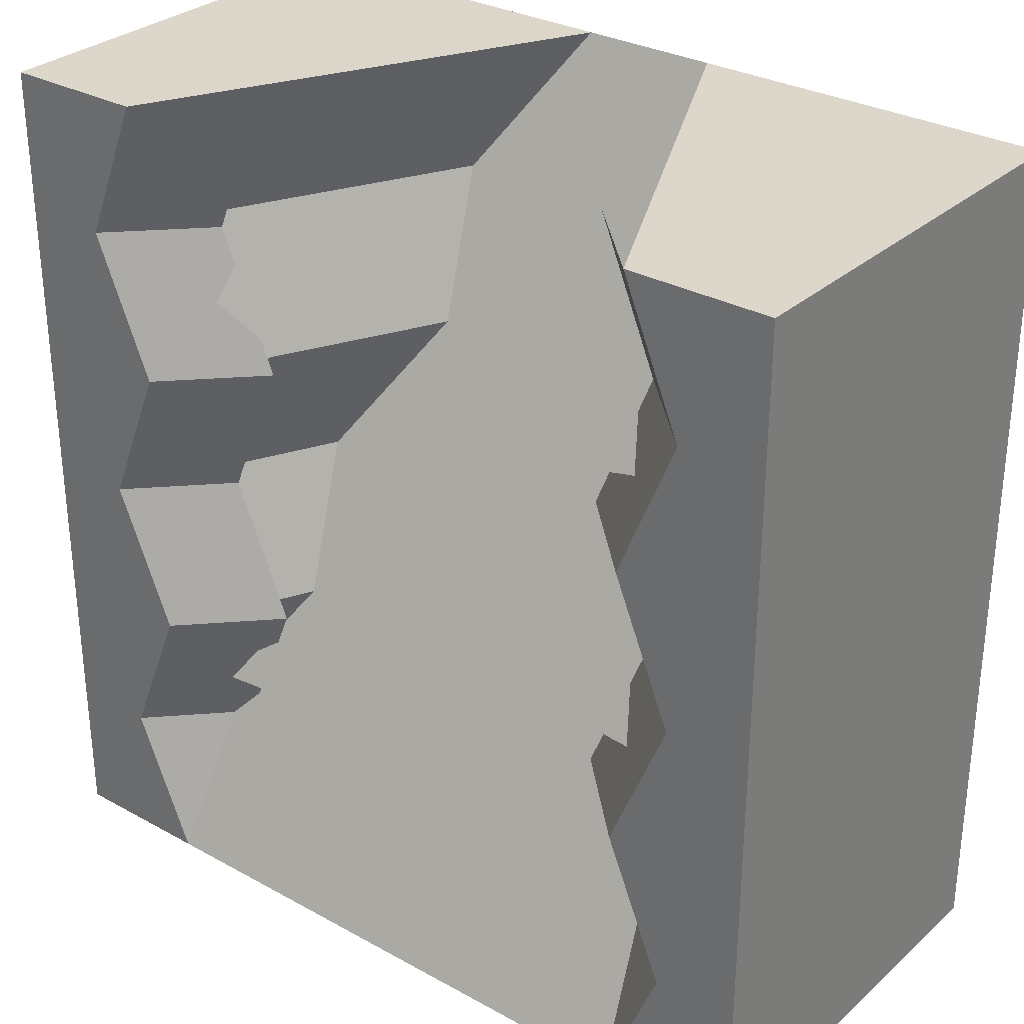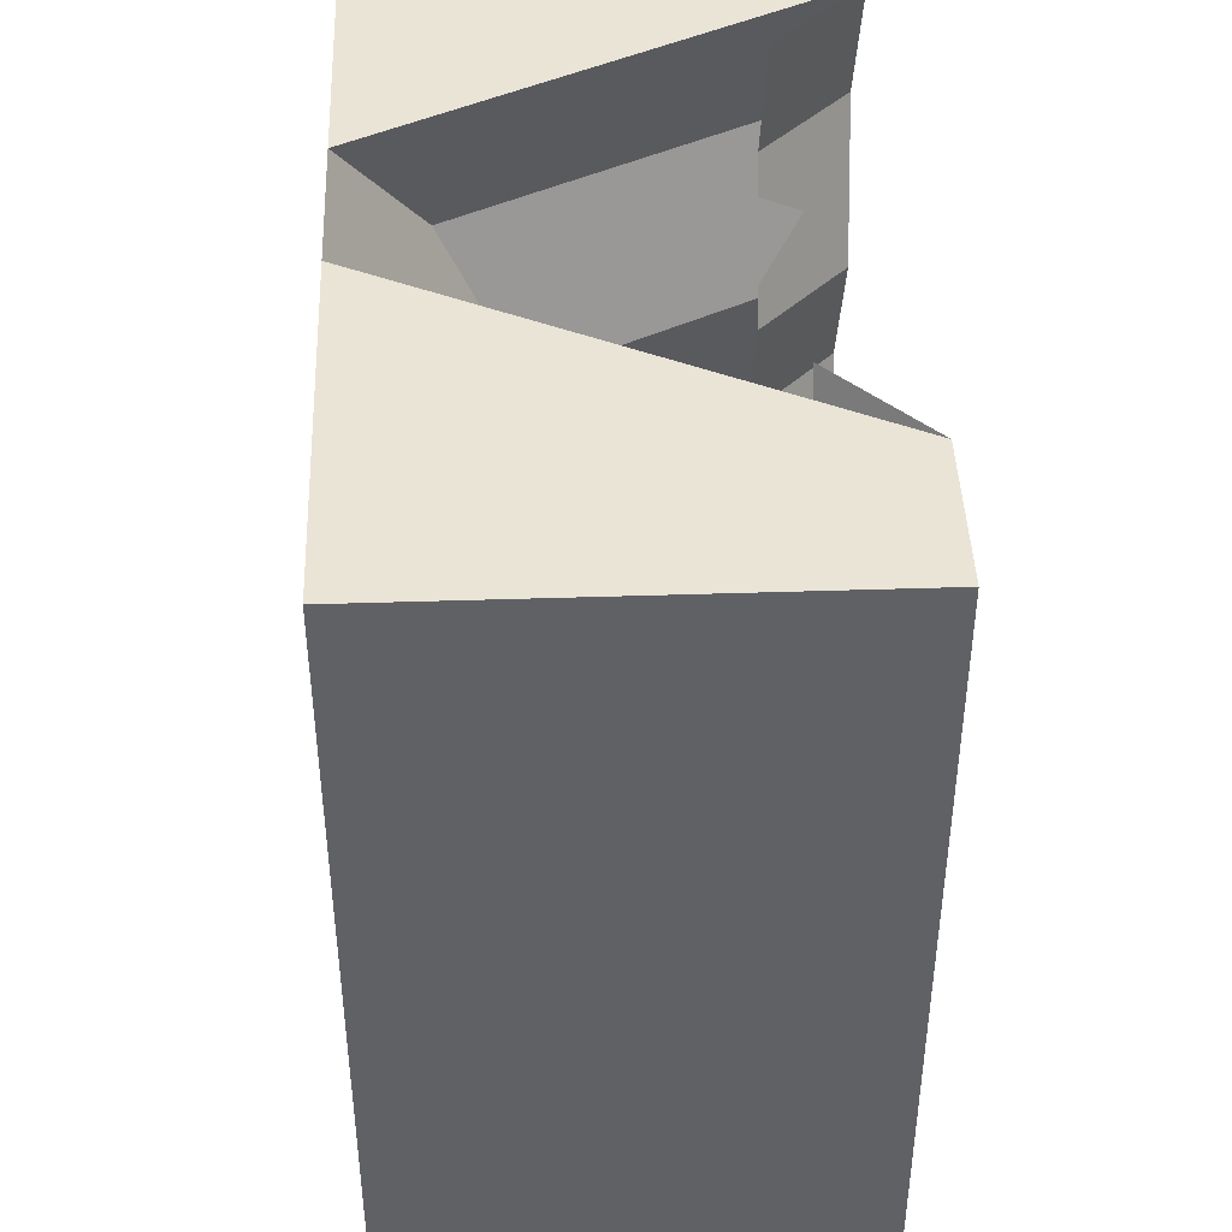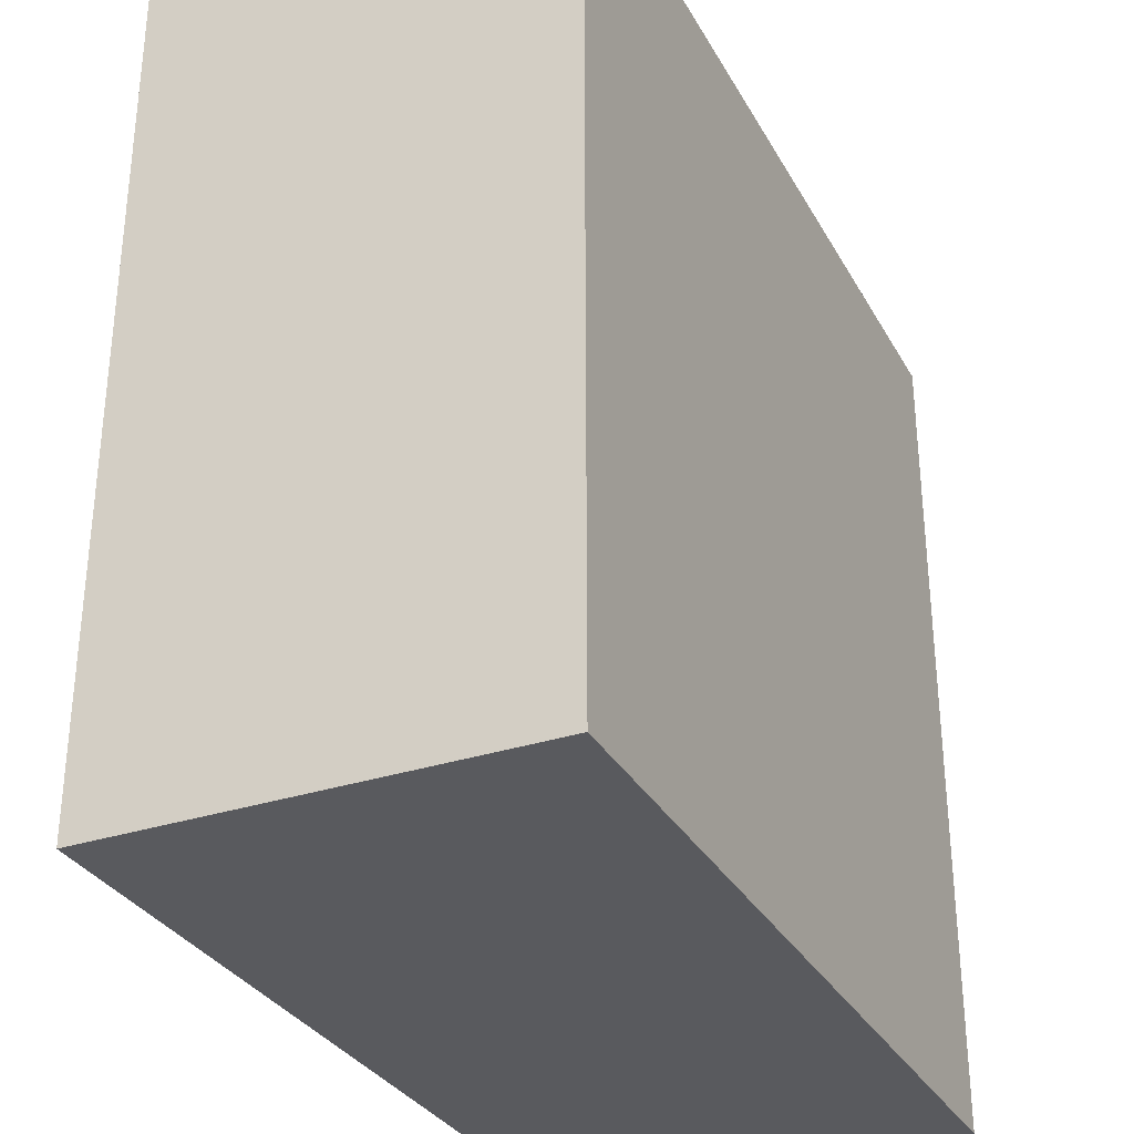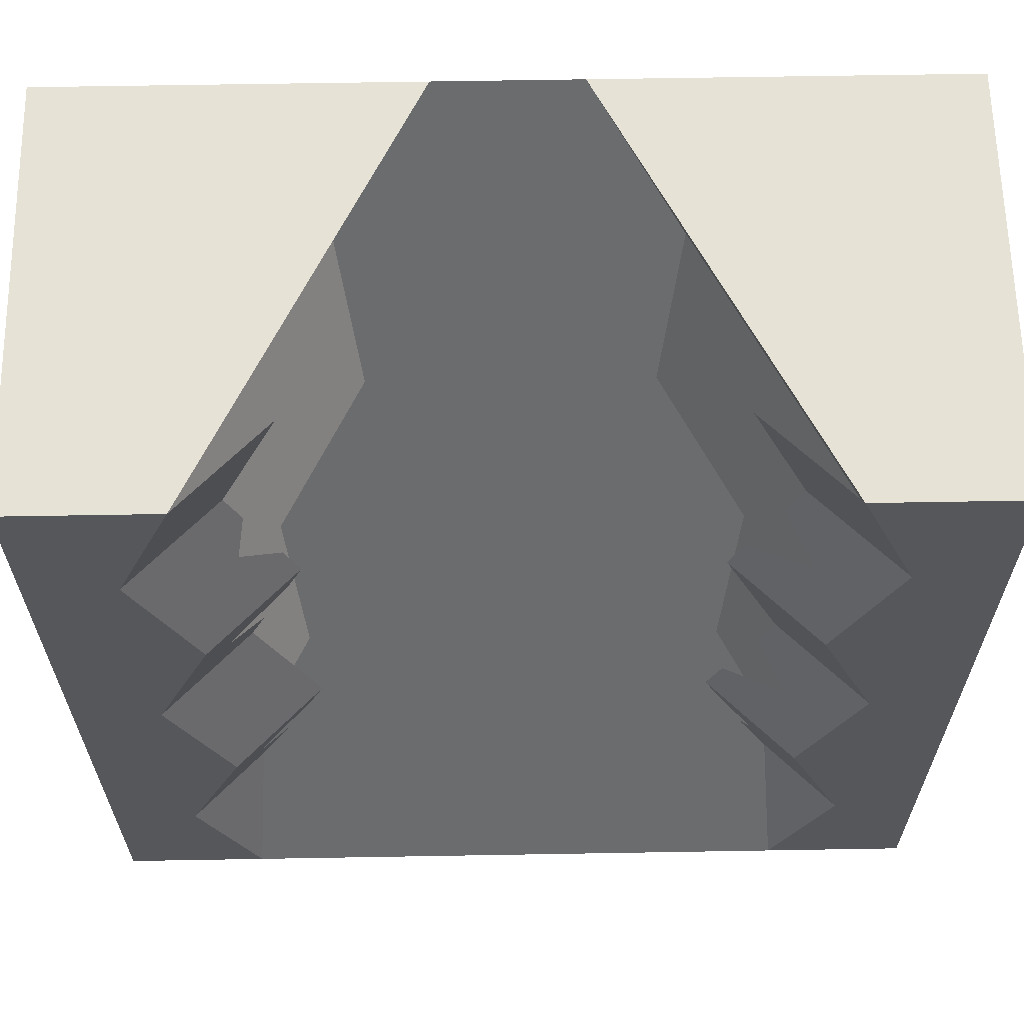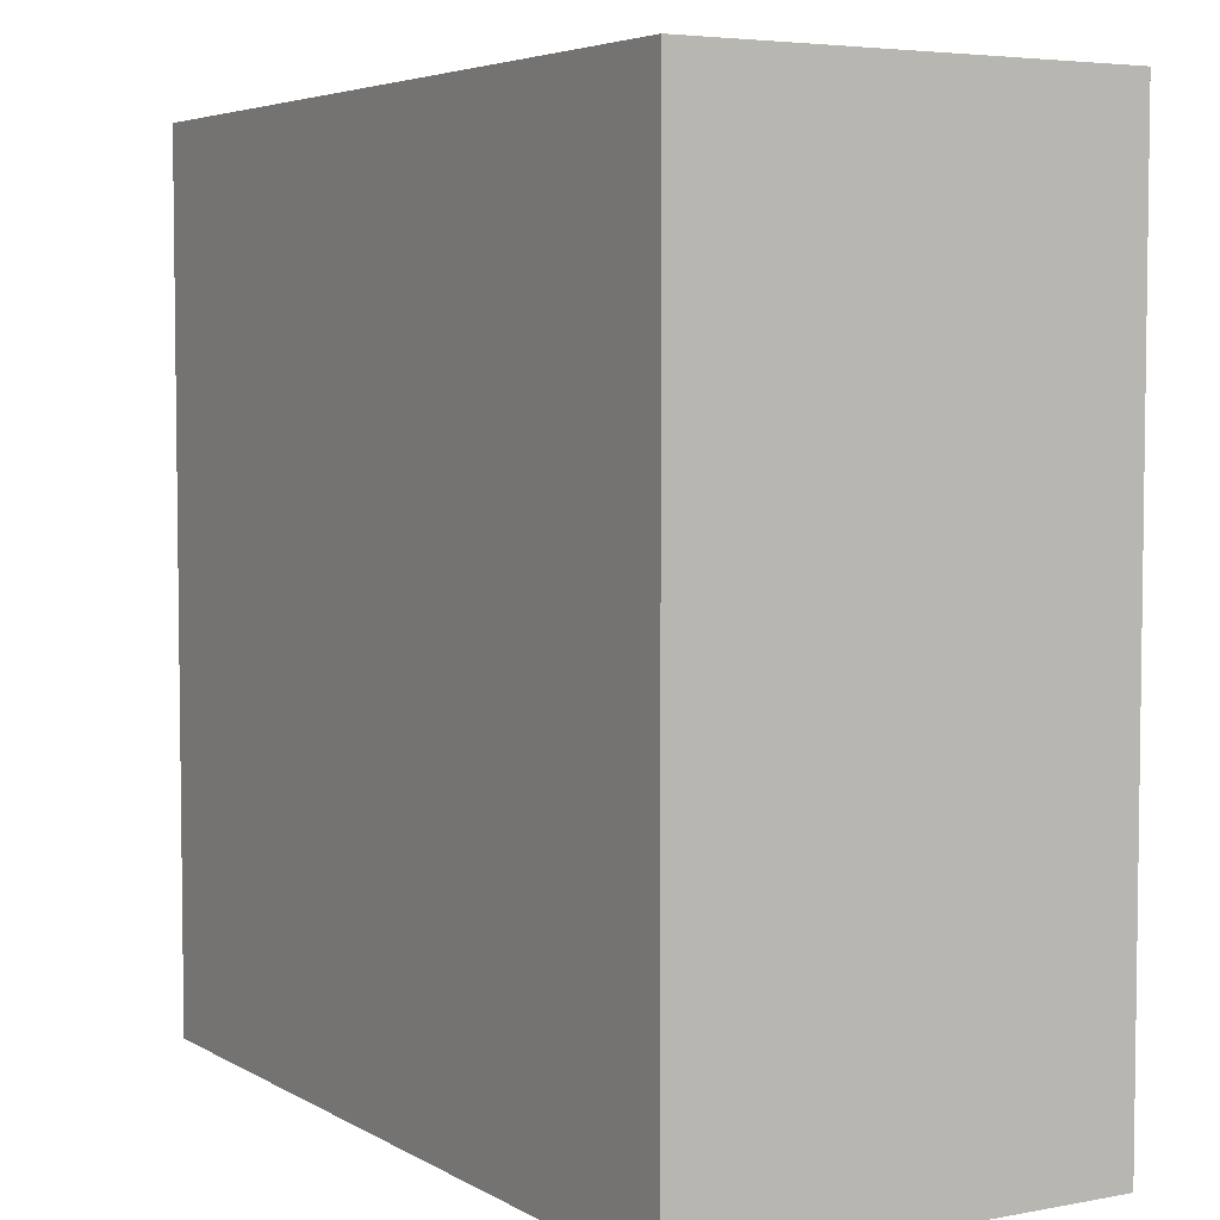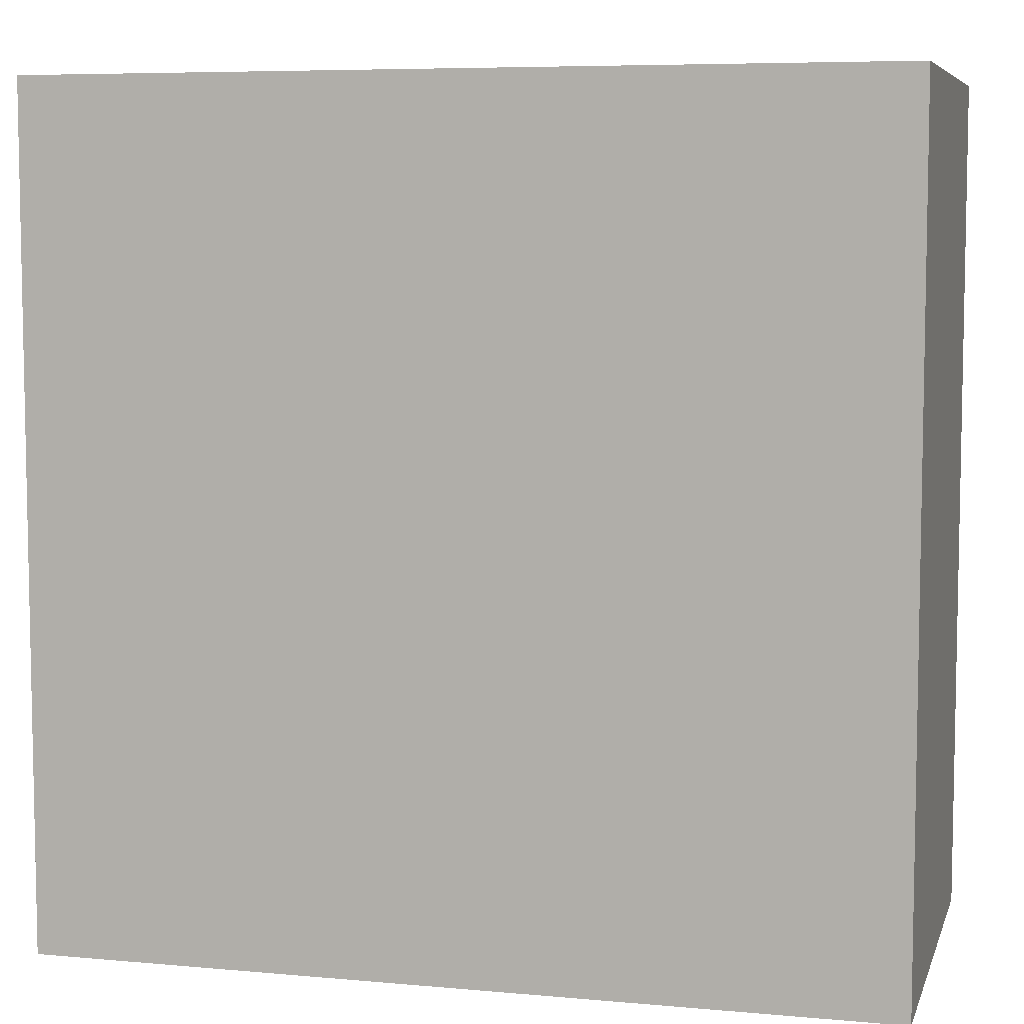
<metadata>
{"format":"obj","ext":"obj","renderer":"f3d","projection":"perspective","resolution":1024,"background":"white","views":[{"elev":30.5,"azim":-141.5,"up":"+Z"},{"elev":43.8,"azim":87.8,"up":"+Z"},{"elev":-31.8,"azim":-65.1,"up":"+Z"},{"elev":63.1,"azim":179.0,"up":"+Z"},{"elev":4.8,"azim":59.3,"up":"+Z"},{"elev":6.8,"azim":14.8,"up":"+Z"}]}
</metadata>
<code>
g cliff_blockSlopeHalfWalls_stone
v -0.5 0 0.5
v -0.5 0.5 0.5
v -0.0815 0 0.5
v -0.3315 0.5 0.5
v -0.5 0 -0.5
v 0.5 0 -0.5
v -0.5 0.5 -0.5
v 0.5 0.5 -0.5
v -0.3315 0.5 -0.5
v 0.3315 0.5 -0.5
v 0.4 0.5 0.3333
v 0.3315 0.5 0.5
v 0.1917 0.08333 0.3333
v 0.0815 0 0.5
v -0.1648 0.1667 0.1667
v -0.1917 0.08333 0.3333
v -0.3315 0.5 0.1667
v -0.4 0.5 0.3333
v 0.5 0.5 0.5
v 0.5 0 0.5
v -0.2482 0.3333 -0.1667
v -0.275 0.25 2.31e-14
v -0.3315 0.5 -0.1667
v -0.4 0.5 2.599e-14
v -0.4 0.5 -0.3333
v -0.3583 0.4167 -0.3333
v 0.3315 0.5 -0.1667
v 0.4 0.5 -2.599e-14
v 0.2482 0.3333 -0.1667
v 0.275 0.25 -1.733e-14
v 0.4 0.5 -0.3333
v 0.3583 0.4167 -0.3333
v 0.3315 0.5 0.1667
v 0.1648 0.1667 0.1667
v -0.2315 0.4 0.1667
v -0.3 0.4 2.454e-14
v 0.3 0.4 -2.021e-14
v 0.2315 0.4 -0.1667
v -0.2486 0.4 0.2083
v -0.3157 0.45 0.25
v -0.2829 0.4 0.2917
v -0.3 0.4 0.3333
v -0.3167 0.4167 -0.3333
v 0.2829 0.4 0.04167
v 0.3157 0.45 0.08333
v 0.2486 0.4 0.125
v 0.2315 0.4 0.1667
v -0.2863 0.4 -0.3
v -0.2829 0.4 -0.2917
v -0.2908 0.425 -0.25
v -0.2486 0.4 -0.2083
v -0.2315 0.4 -0.1667
v 0.3 0.4 0.3333
v 0.2315 0.4 0.5
v 0.3167 0.4167 -0.3333
v 0.3157 0.45 -0.25
v 0.2863 0.4 -0.3
v 0.2829 0.4 -0.2917
v 0.2486 0.4 -0.2083
v -0.2315 0.4 0.5
v -0.2486 0.4 -0.125
v -0.3157 0.45 -0.08333
v -0.2829 0.4 -0.04167
v 0.2908 0.425 0.25
v 0.2486 0.4 0.2083
v 0.2829 0.4 0.2917
f 3 2 1
f 2 3 4
f 7 6 5
f 6 7 8
f 8 7 9
f 8 9 10
f 13 12 11
f 12 13 14
f 17 16 15
f 16 17 18
f 18 3 16
f 3 18 4
f 19 6 8
f 6 19 20
f 19 14 20
f 14 19 12
f 23 22 21
f 22 23 24
f 23 26 25
f 26 23 21
f 29 28 27
f 28 29 30
f 32 27 31
f 27 32 29
f 34 11 33
f 11 34 13
f 24 15 22
f 15 24 17
f 26 9 25
f 14 6 20
f 6 14 5
f 5 14 3
f 5 3 1
f 32 31 10
f 1 7 5
f 7 1 2
f 30 33 28
f 33 30 34
f 36 17 35
f 17 36 24
f 27 37 28
f 37 27 38
f 17 39 35
f 39 17 40
f 40 17 18
f 40 18 41
f 41 18 42
f 25 43 9
f 37 33 28
f 45 37 44
f 33 45 46
f 33 46 47
f 33 37 45
f 19 11 12
f 11 19 8
f 8 28 11
f 28 8 31
f 31 8 10
f 27 28 31
f 33 11 28
f 25 48 43
f 48 25 23
f 48 23 49
f 49 23 50
f 50 23 51
f 51 23 52
f 14 13 34
f 34 9 14
f 29 9 34
f 34 30 29
f 29 10 9
f 10 29 32
f 14 9 3
f 3 9 15
f 16 3 15
f 21 9 26
f 22 15 21
f 15 9 21
f 53 12 11
f 12 53 54
f 55 31 10
f 55 27 31
f 27 55 56
f 56 55 57
f 56 57 58
f 27 56 59
f 27 59 38
f 42 4 60
f 4 42 18
f 23 61 52
f 61 23 62
f 62 23 24
f 62 24 63
f 63 24 36
f 24 18 17
f 2 18 24
f 24 7 2
f 25 7 24
f 7 25 9
f 18 2 4
f 24 23 25
f 33 53 11
f 53 33 64
f 64 33 47
f 64 47 65
f 66 53 64

</code>
